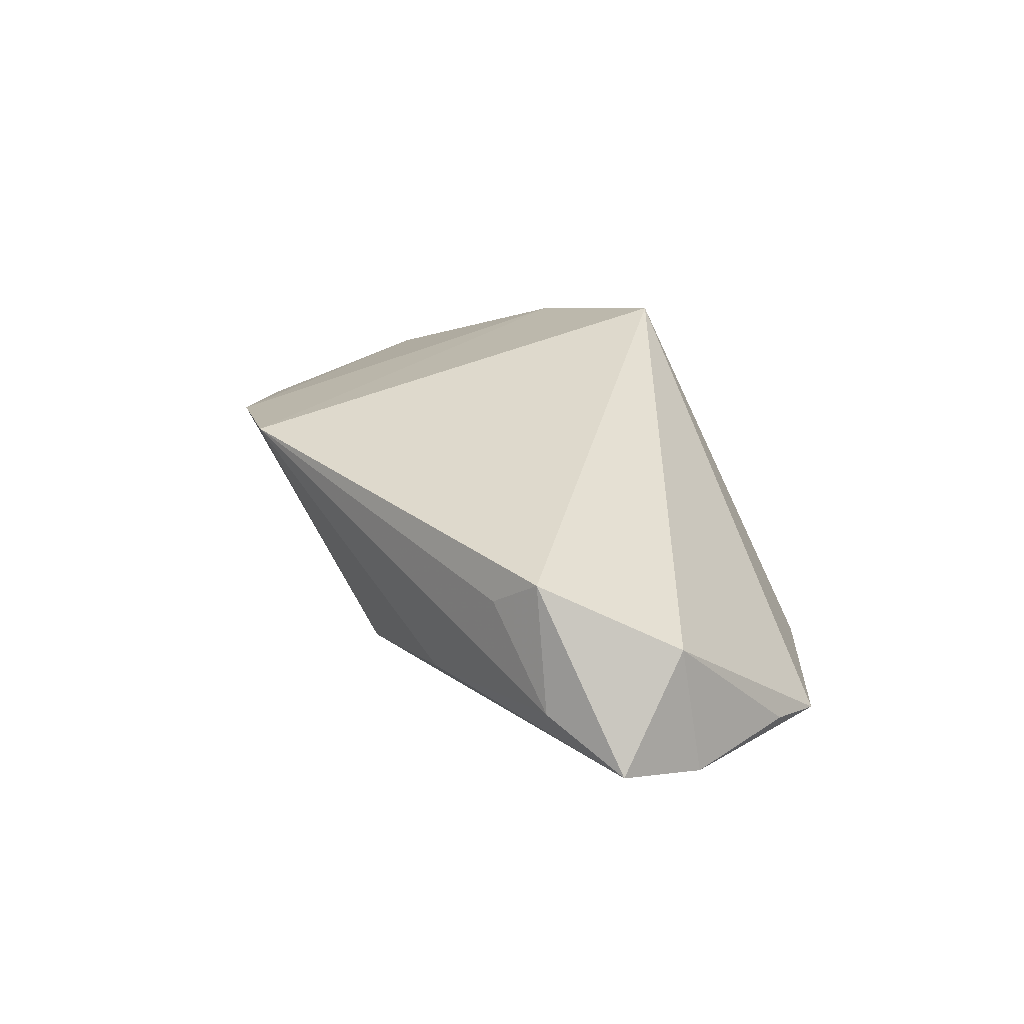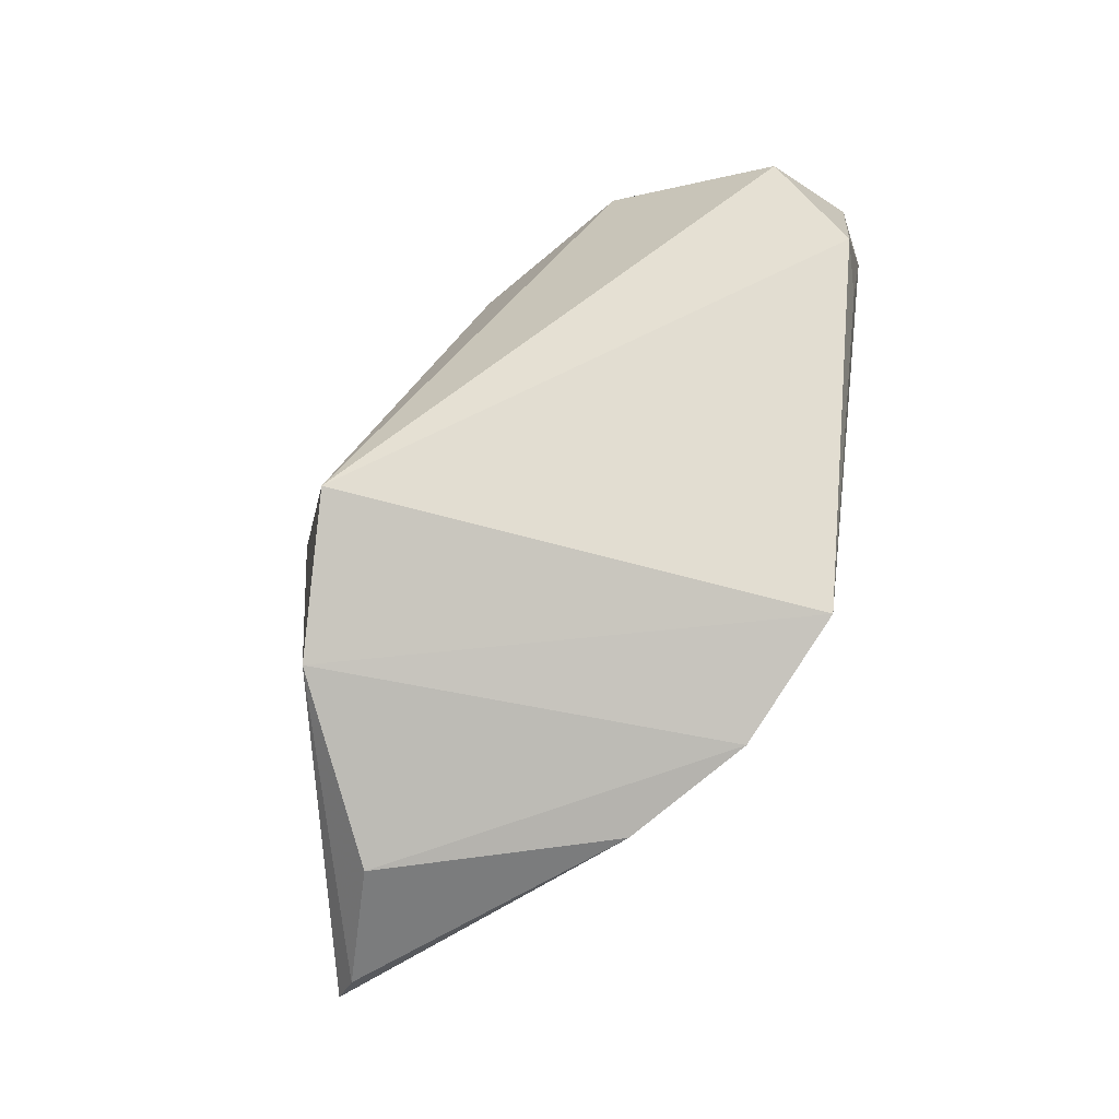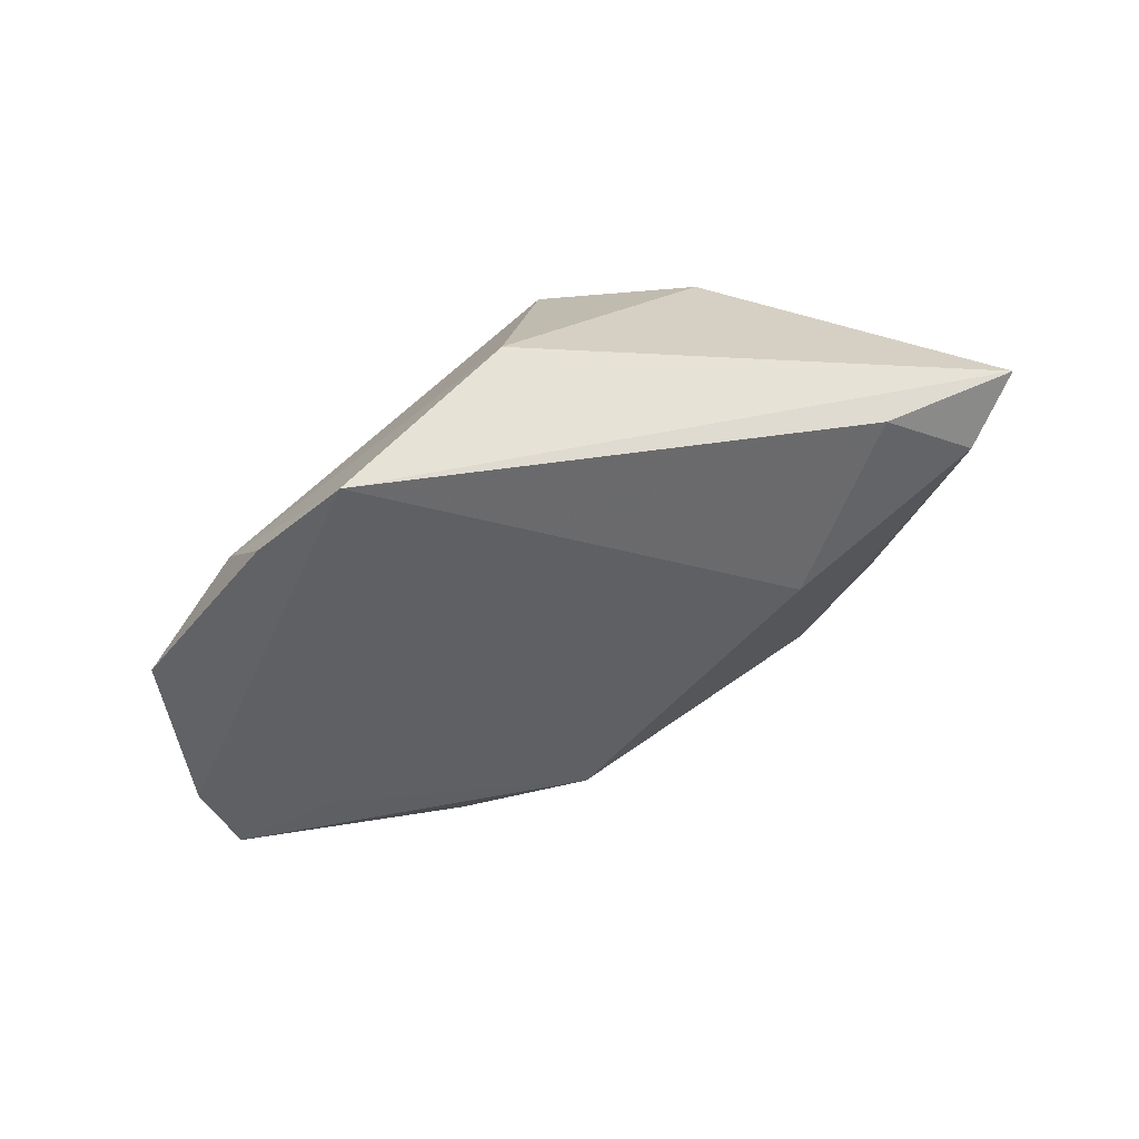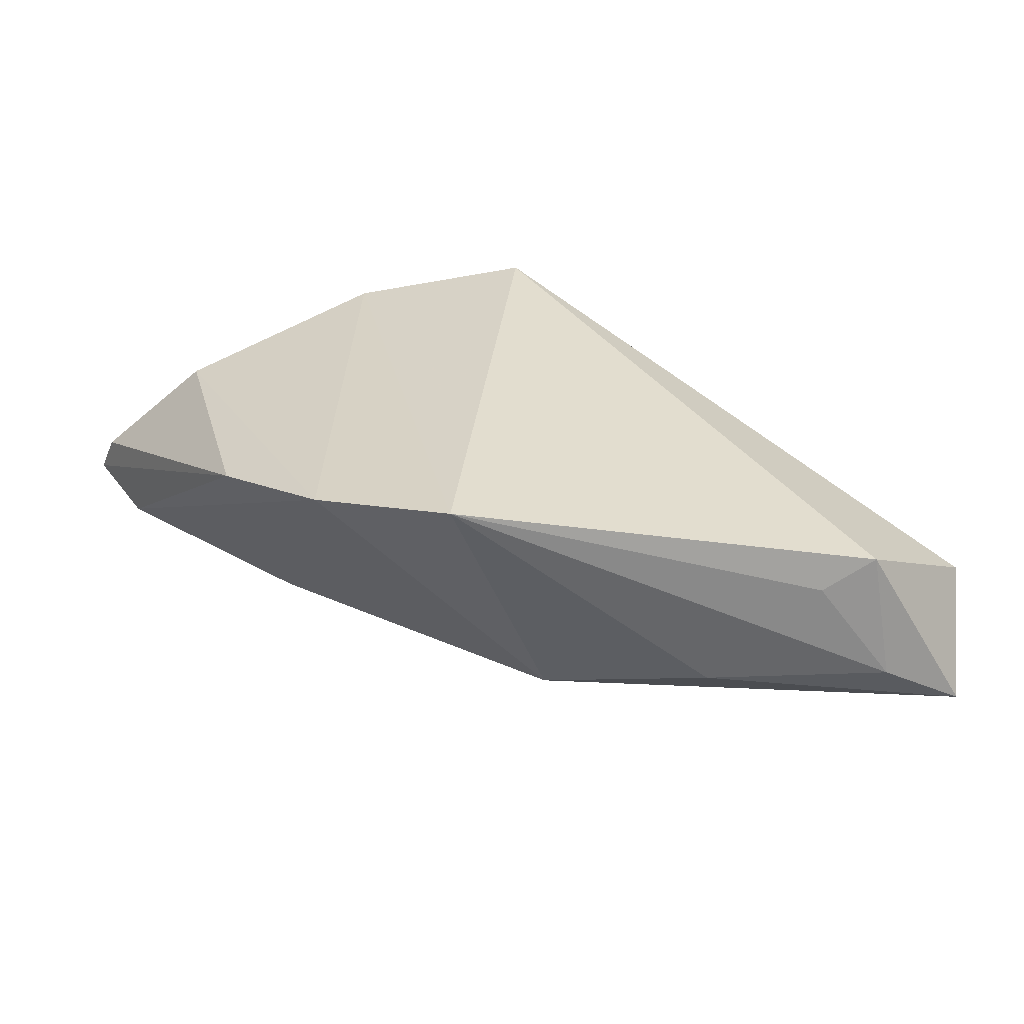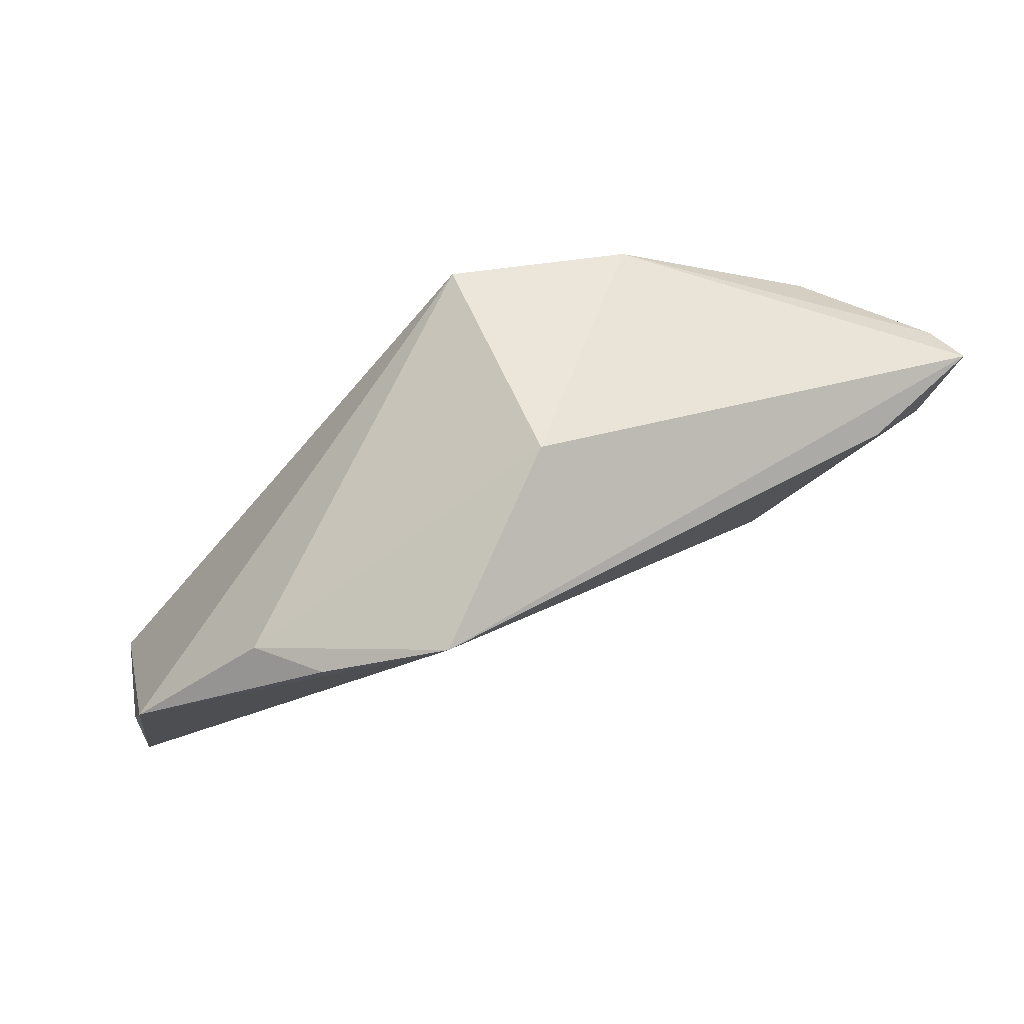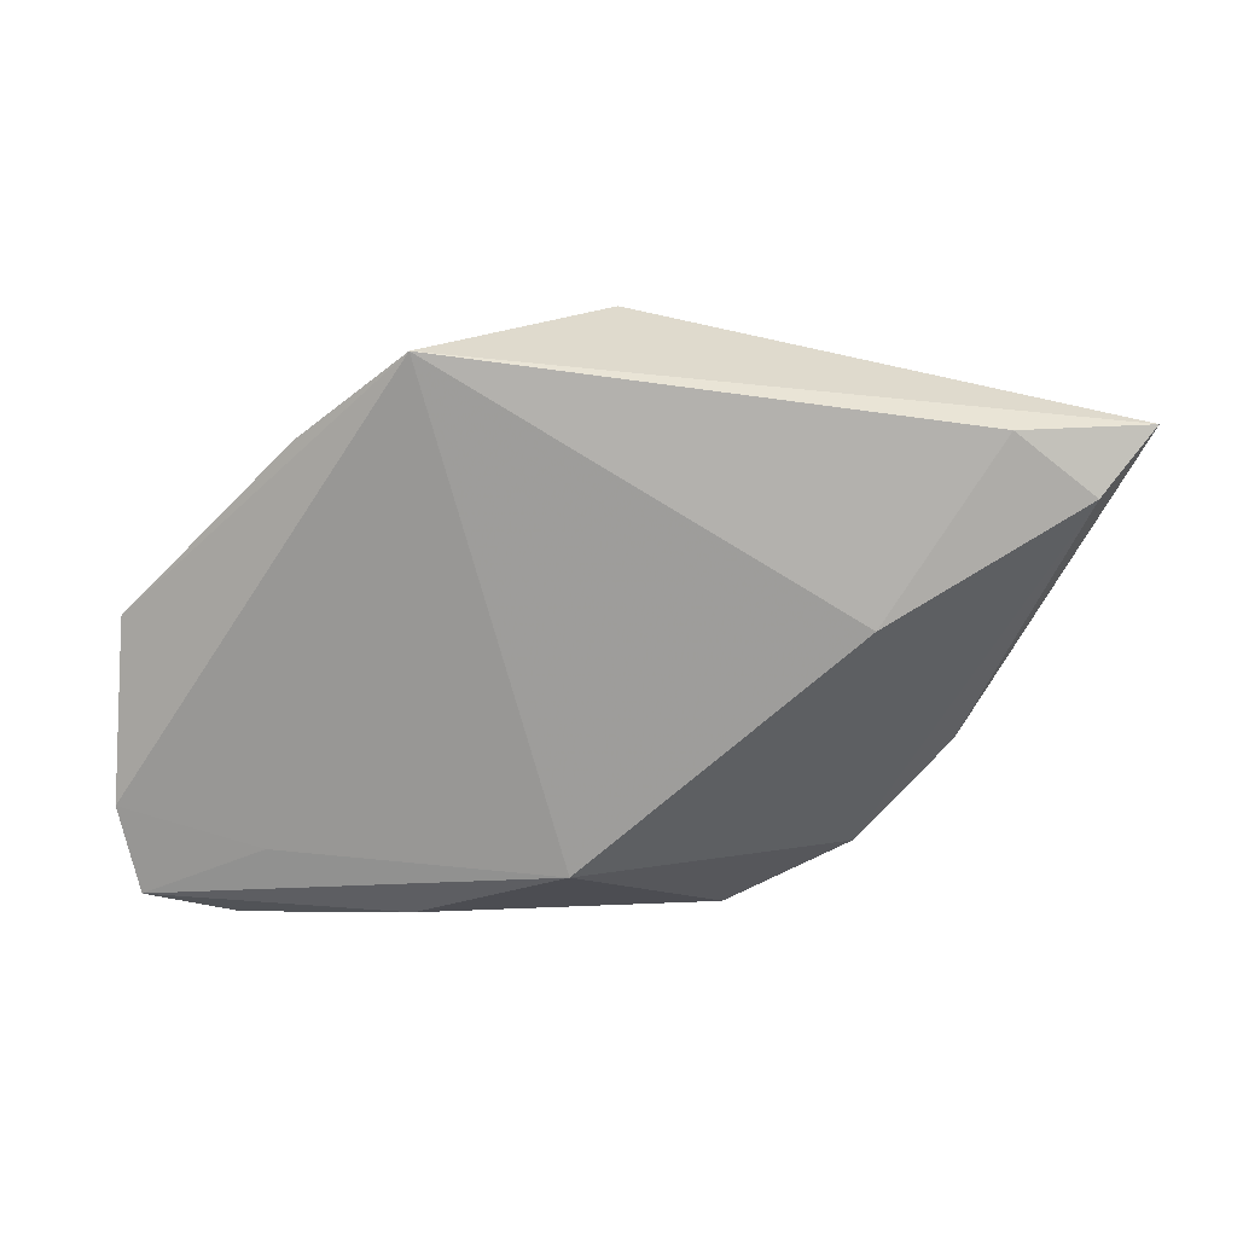
<metadata>
{"format":"obj","ext":"obj","renderer":"f3d","projection":"perspective","resolution":1024,"background":"white","views":[{"elev":32.0,"azim":48.6,"up":"+Z"},{"elev":68.4,"azim":-81.9,"up":"+Z"},{"elev":-62.1,"azim":-165.7,"up":"+Z"},{"elev":-55.4,"azim":-9.5,"up":"+Y"},{"elev":68.0,"azim":152.0,"up":"+Y"},{"elev":0.3,"azim":-175.4,"up":"+Y"}]}
</metadata>
<code>
v 0.03059 0.01871 -0.01674
v 0.03656 -0.02565 -0.003644
v 0.05177 -0.0312 0.0006505
v 0.03633 0.01519 -0.008934
v 0.002366 -0.02806 -0.007613
v -0.05779 0.01792 -0.0123
v 0.02074 -0.03295 -6.603e-05
v -0.04692 0.01701 0.001788
v -0.02573 0.02732 0.01183
v 0.05252 0.0002151 -0.004912
v 0.03113 -0.03264 0.01465
v 0.04145 -0.03362 0.0048
v 0.05392 -0.02106 -0.002381
v -0.05895 0.01978 -0.01761
v 0.01712 0.02721 -0.02393
v -0.03957 -0.01359 0.006192
v -0.04393 0.01897 -0.0215
v -0.01313 -0.03362 0.01891
v 0.05333 -0.006675 -0.002545
v -0.03029 -0.001348 -0.01825
v 0.03675 -0.03101 0.01891
v -0.05277 0.01211 -0.0189
v -0.02842 -0.02572 0.01284
v 0.0501 -0.02084 0.01243
v -0.002962 0.03344 -0.008853
v -0.005568 0.028 0.01891
f 25 15 14
f 15 5 20
f 15 25 4
f 4 25 26
f 24 26 21
f 3 24 21
f 14 15 17
f 15 20 17
f 23 20 5
f 2 5 15
f 2 3 5
f 10 4 26
f 26 24 10
f 14 17 22
f 22 17 20
f 20 23 22
f 8 23 9
f 14 6 9
f 9 6 8
f 9 25 14
f 26 25 9
f 5 3 7
f 18 11 21
f 21 26 18
f 18 23 5
f 5 7 18
f 26 9 18
f 18 9 23
f 15 4 1
f 1 10 15
f 4 10 1
f 15 10 13
f 13 2 15
f 3 2 13
f 24 3 13
f 14 22 16
f 16 22 23
f 16 6 14
f 16 23 8
f 8 6 16
f 12 7 3
f 12 3 21
f 21 11 12
f 11 18 12
f 12 18 7
f 19 10 24
f 24 13 19
f 19 13 10

</code>
